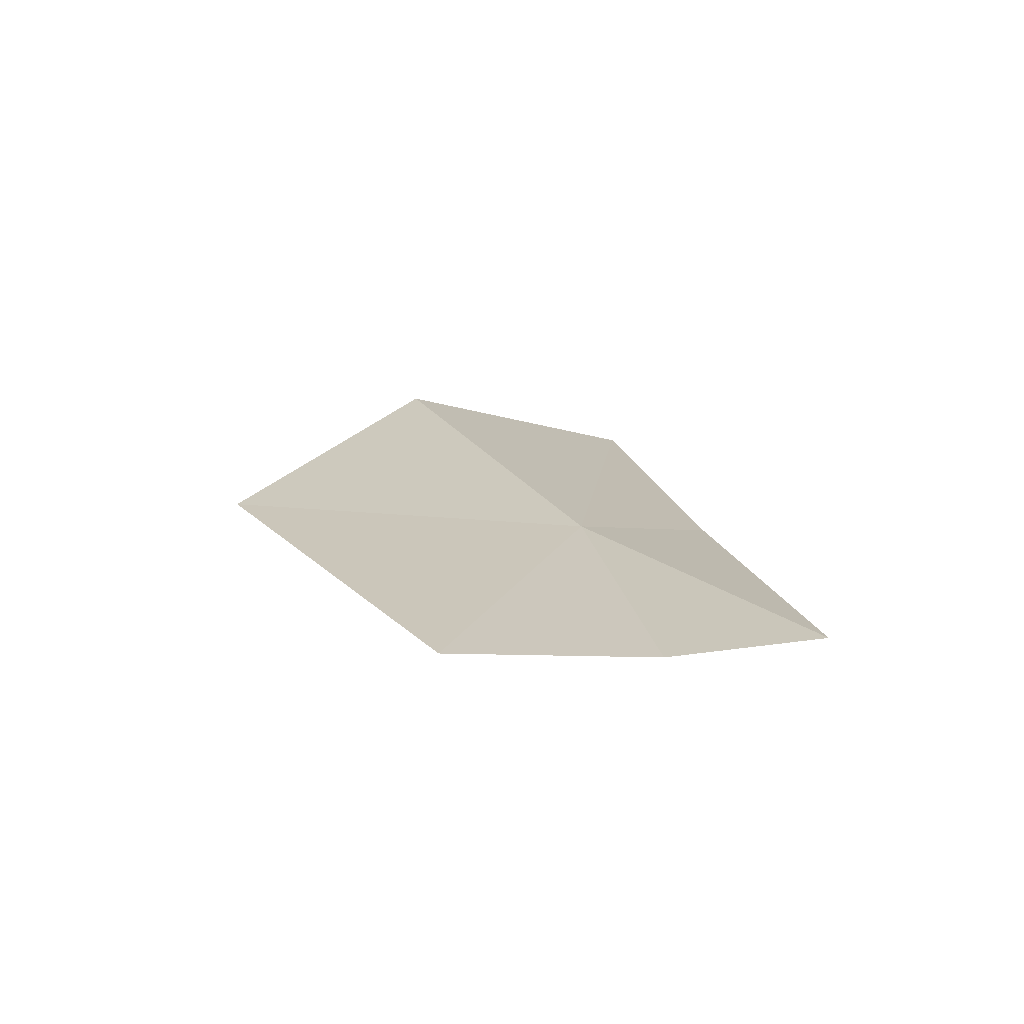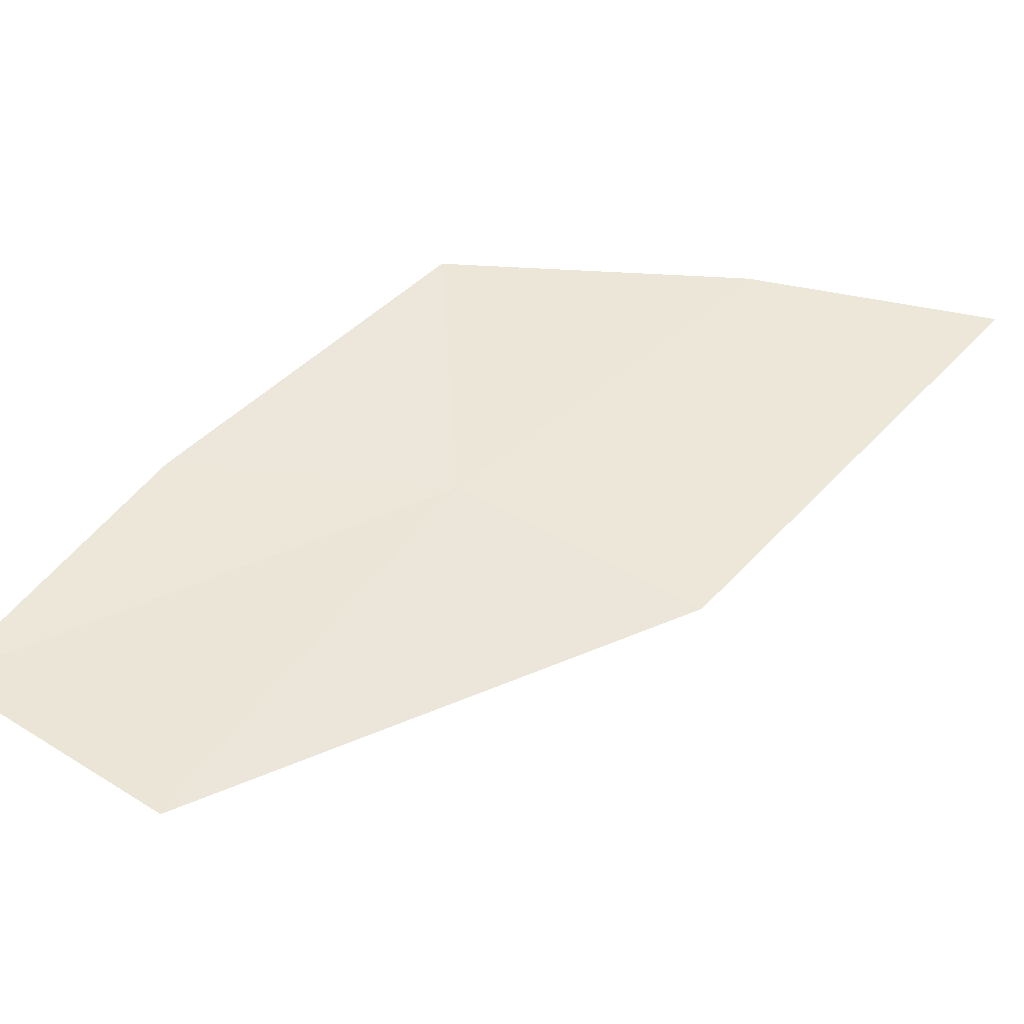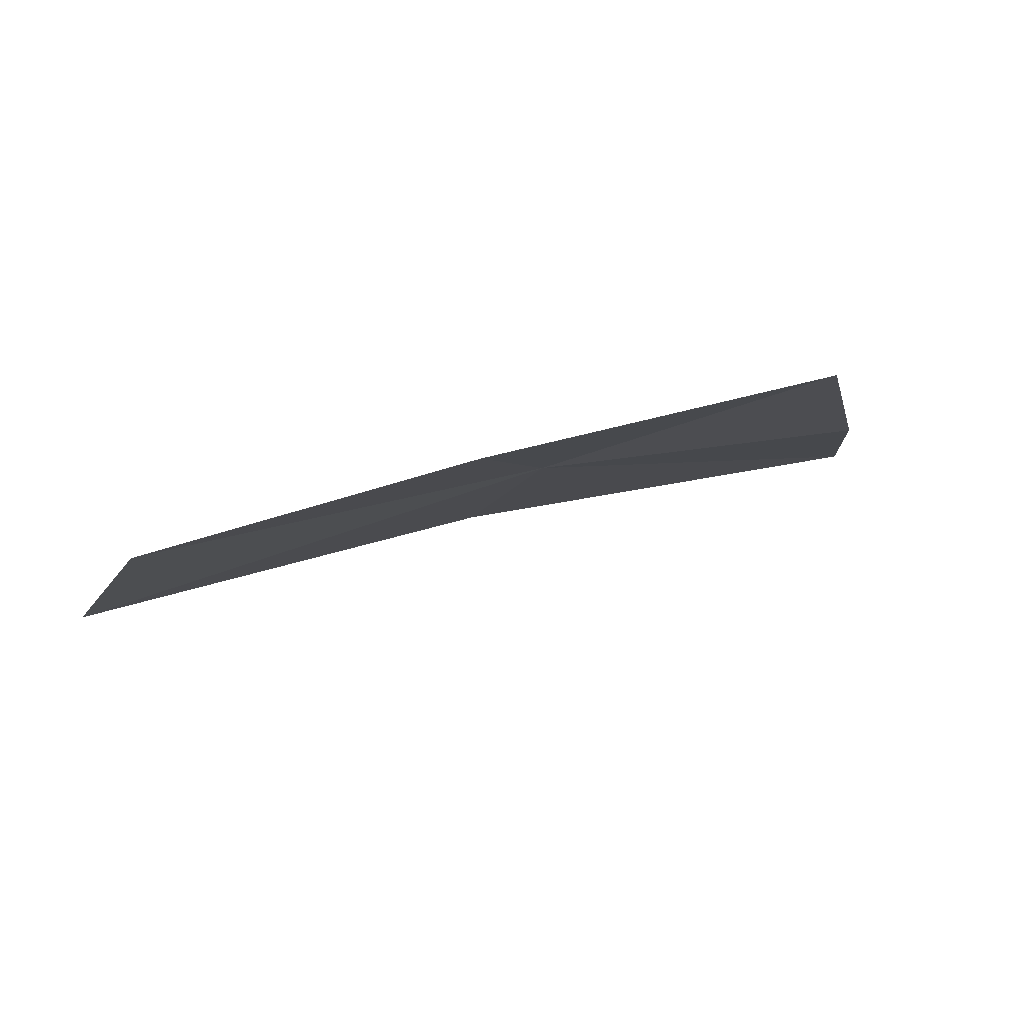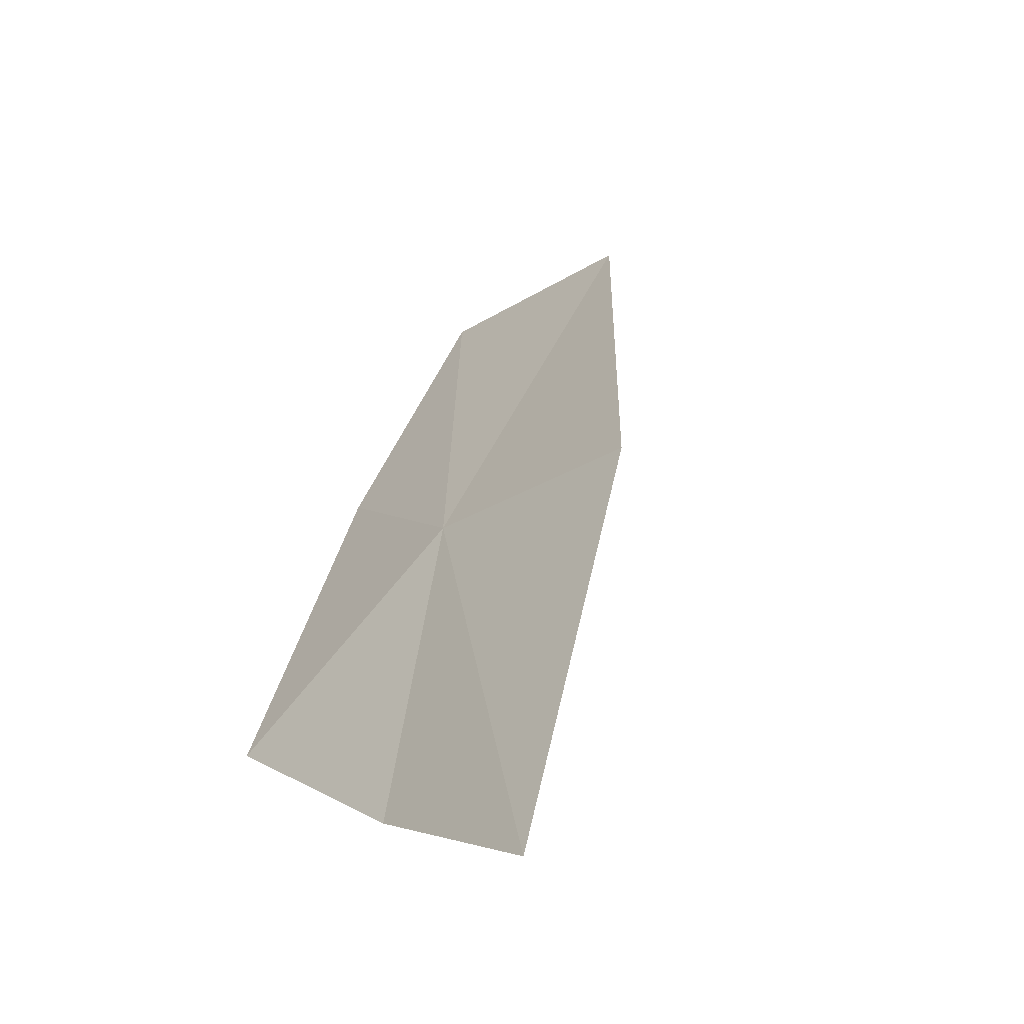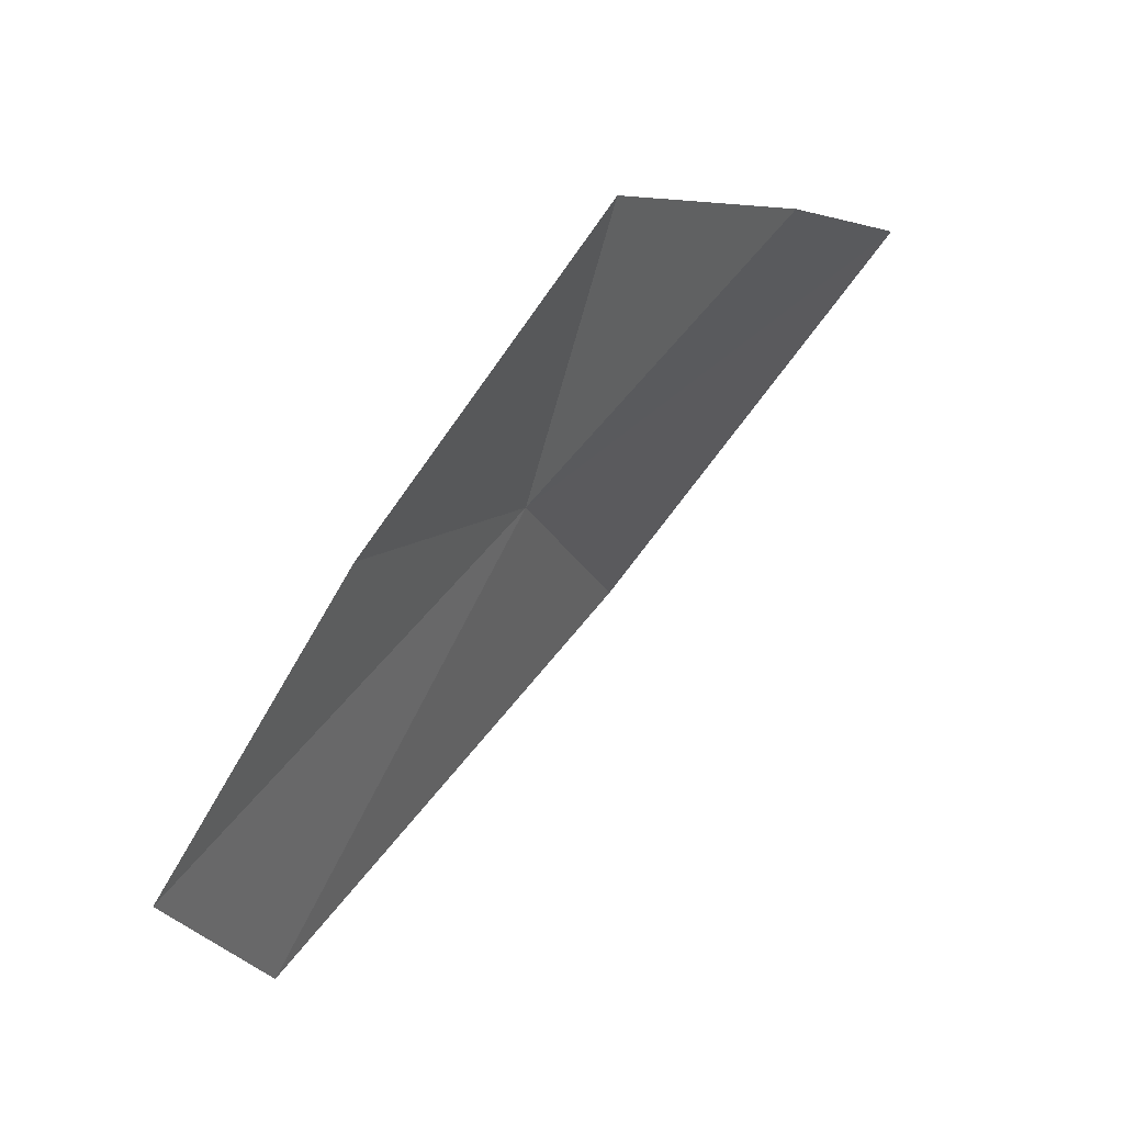
<metadata>
{"format":"obj","ext":"obj","renderer":"f3d","projection":"perspective","resolution":1024,"background":"white","views":[{"elev":-36.5,"azim":-118.3,"up":"+Y"},{"elev":-46.0,"azim":53.1,"up":"+Z"},{"elev":-62.2,"azim":-65.6,"up":"+Y"},{"elev":73.1,"azim":42.5,"up":"+Y"},{"elev":-70.0,"azim":-13.4,"up":"+Y"}]}
</metadata>
<code>
v 2.641 21.88 36.48
v 2.111 20.99 36.49
v 2.679 21.76 37.63
v 3.384 22.7 37.54
v 3.072 22.62 35.98
v 2.157 21.12 34.93
v 1.748 20.48 35.46
v 3.884 23.5 37.39
f 1 2 3
f 1 3 4
f 1 6 7
f 1 4 8
f 1 7 2
f 1 8 5
f 1 5 6

</code>
